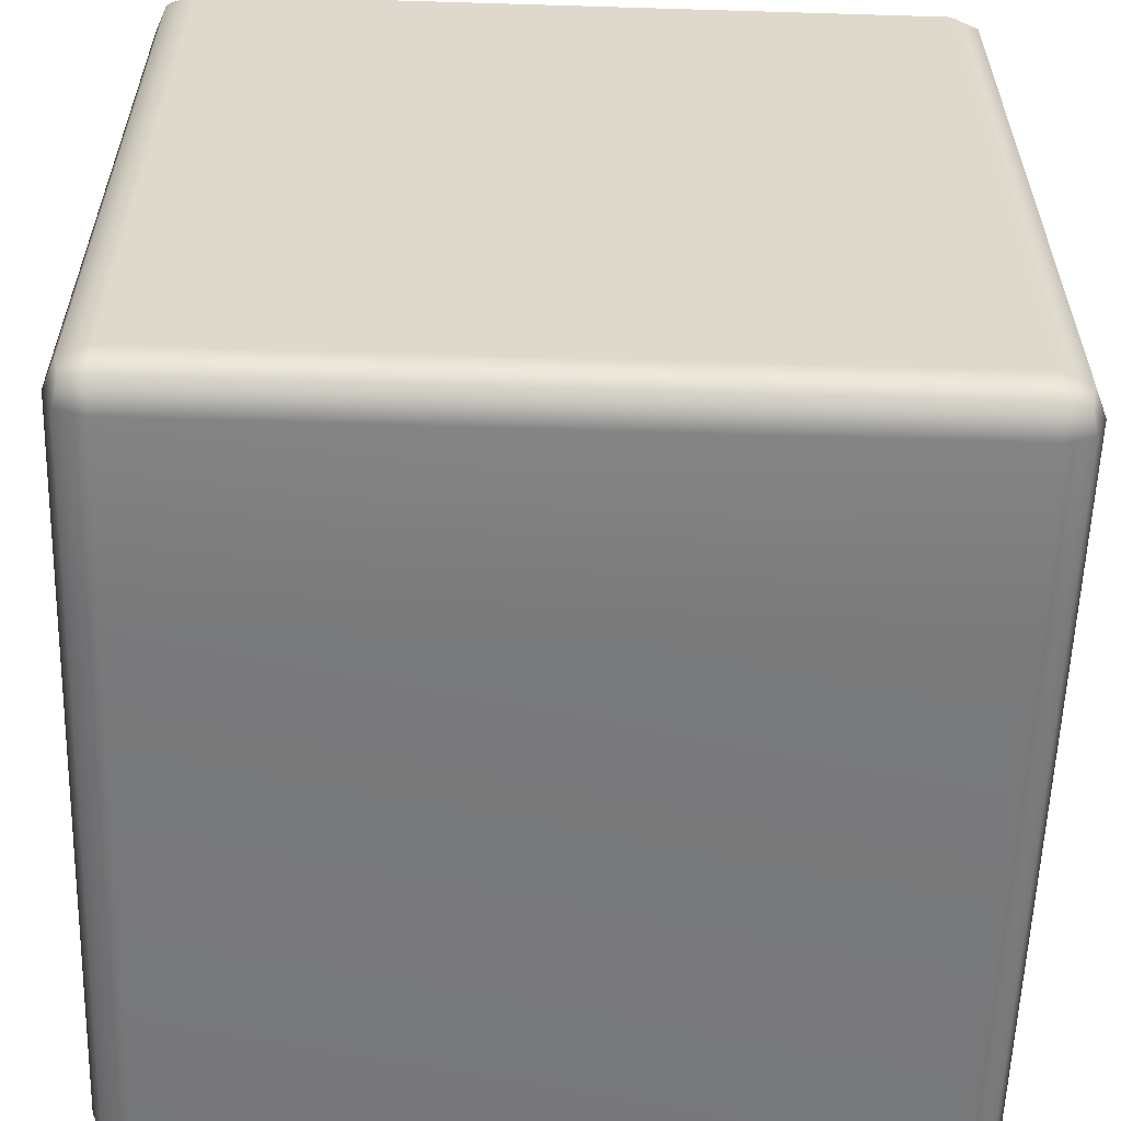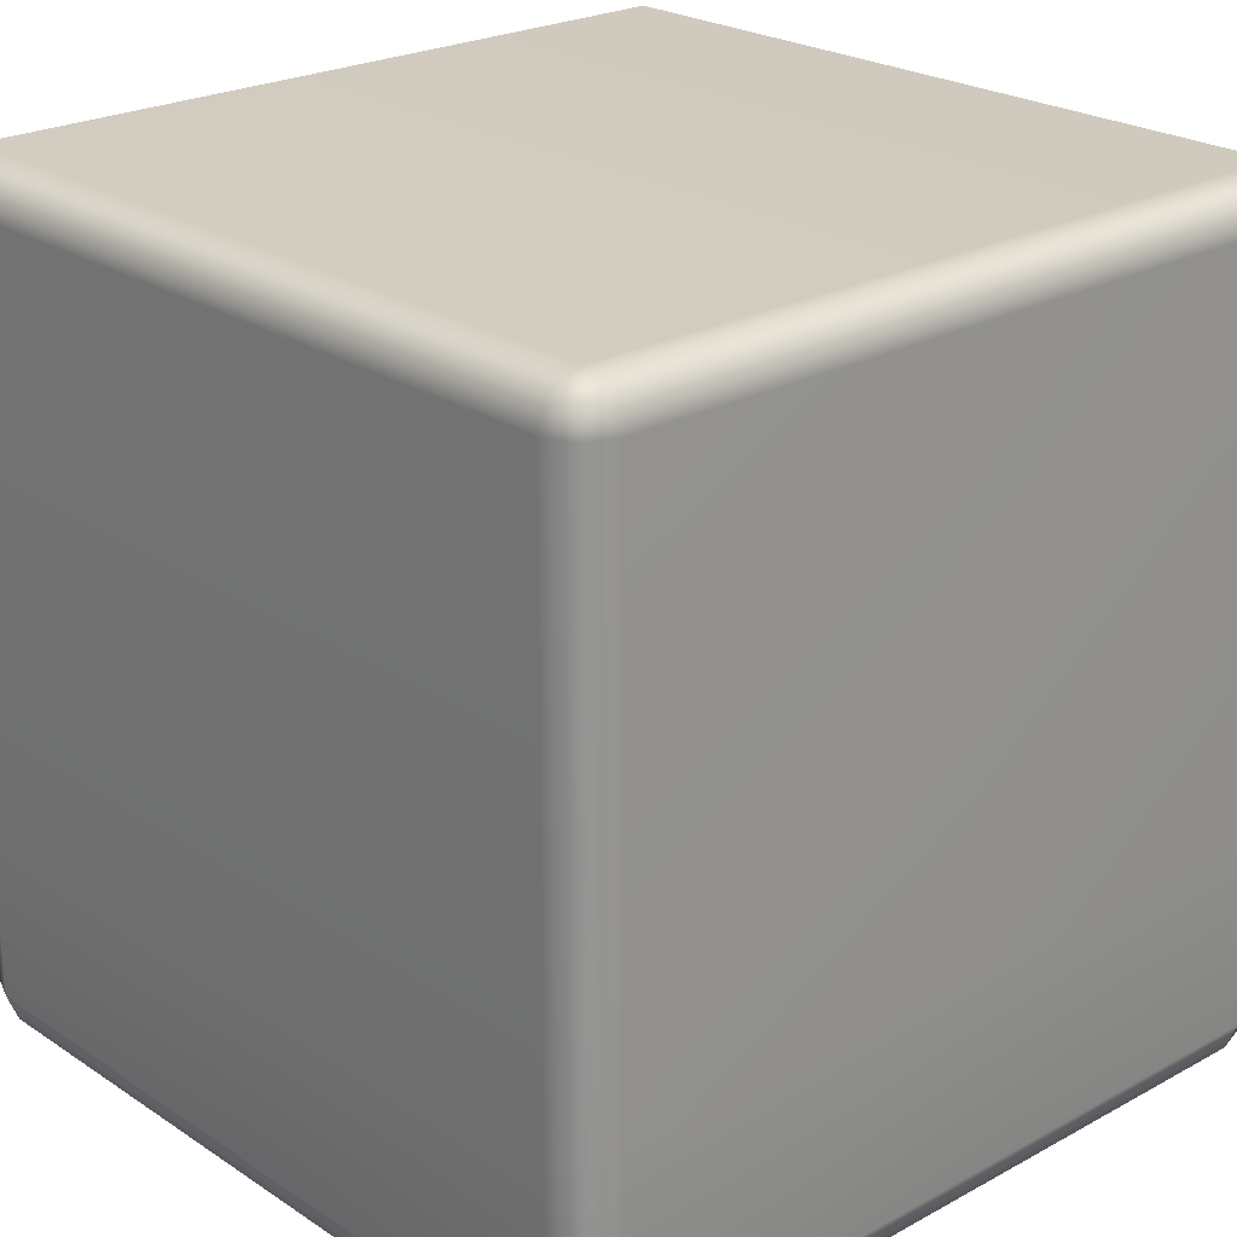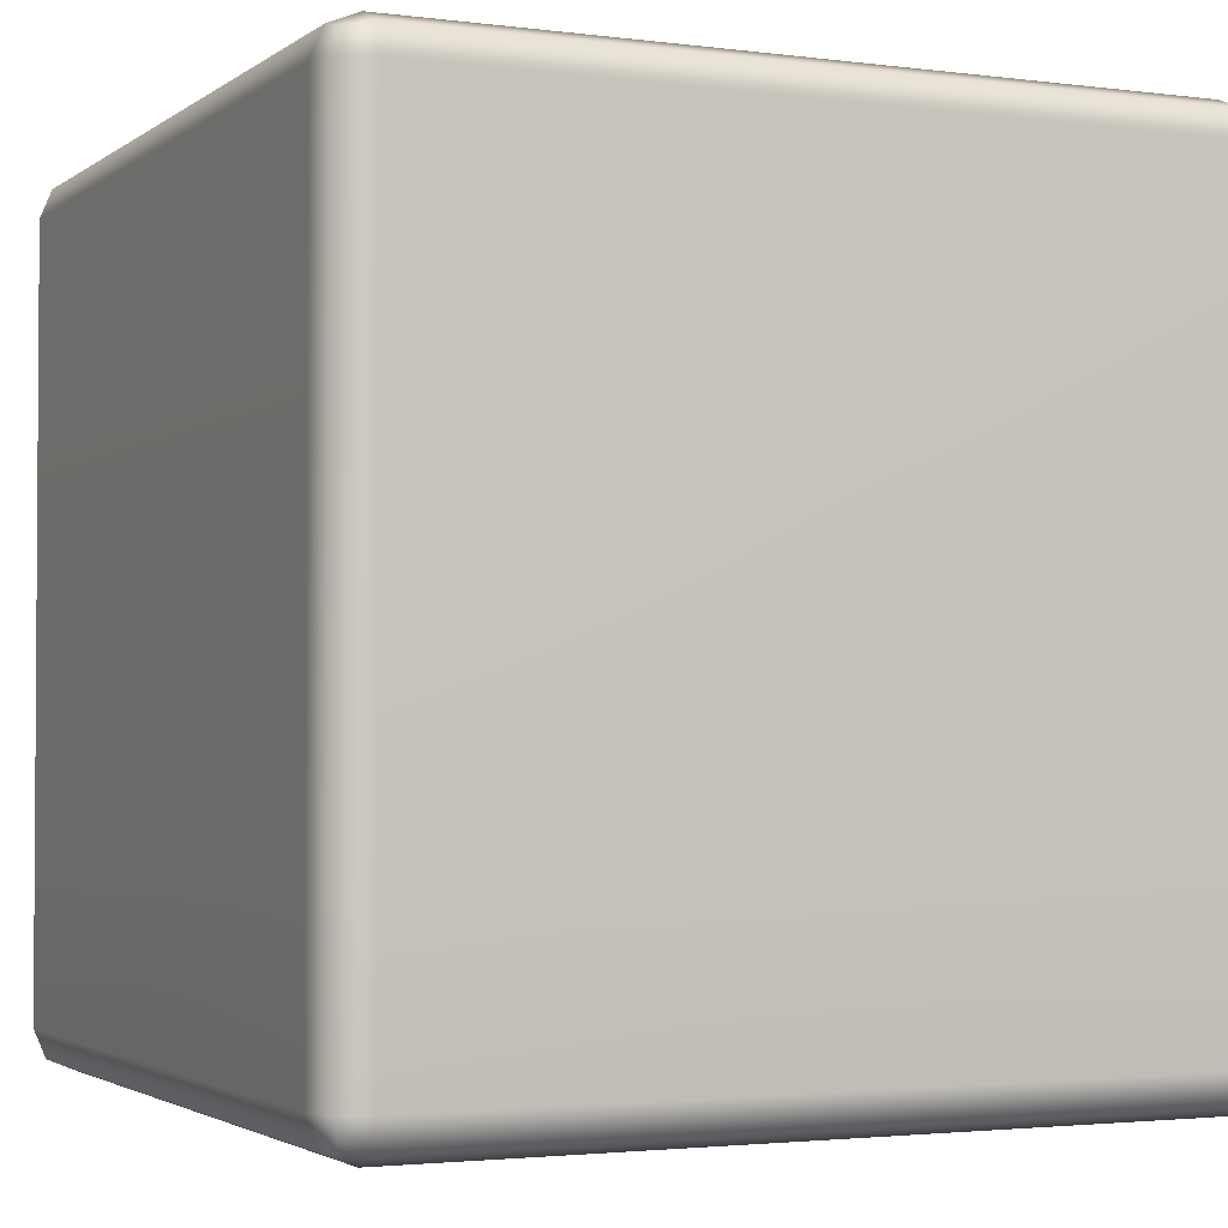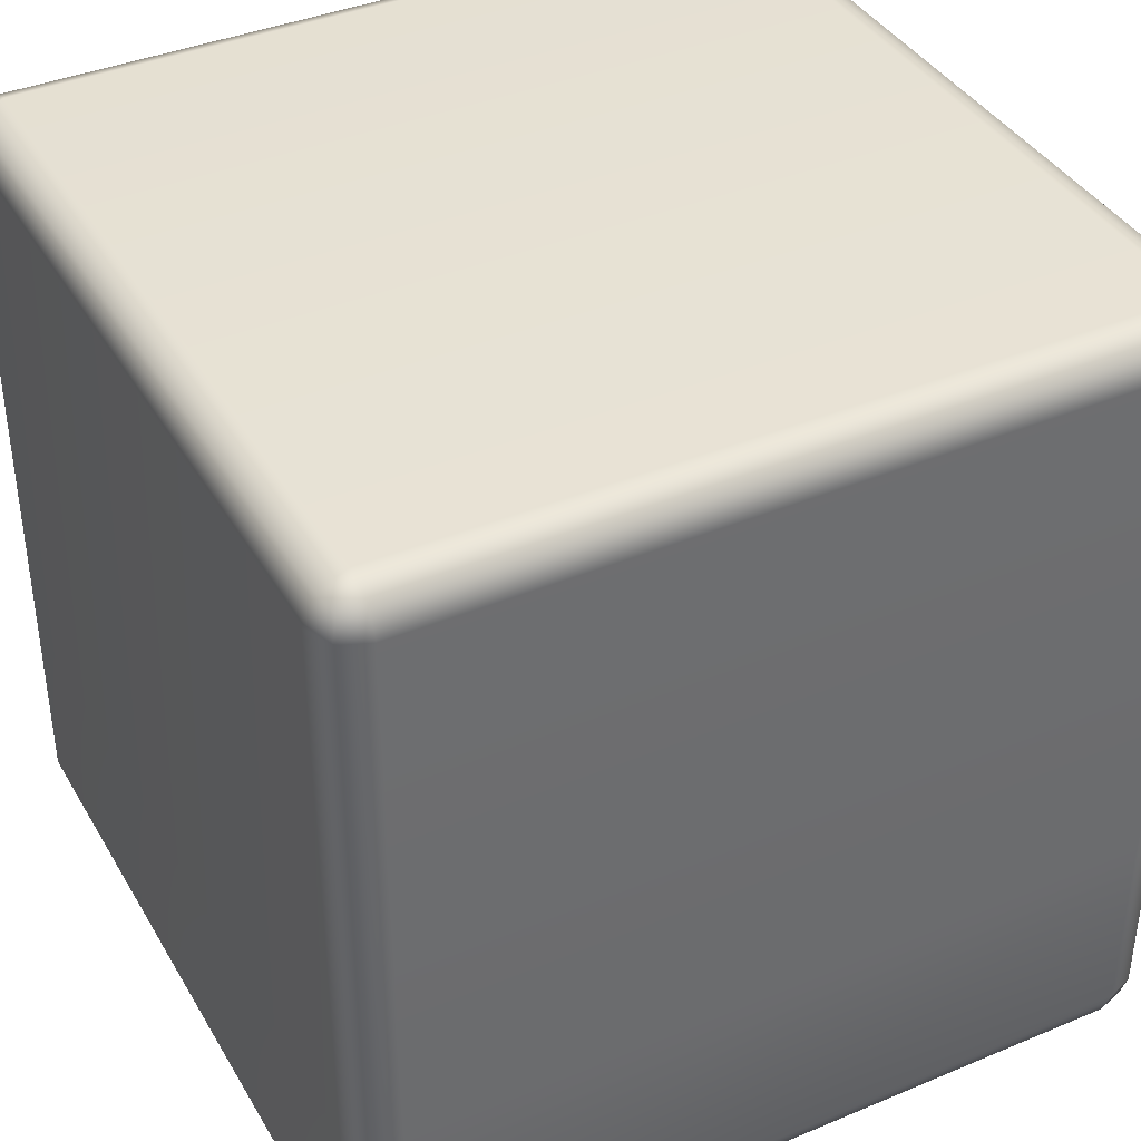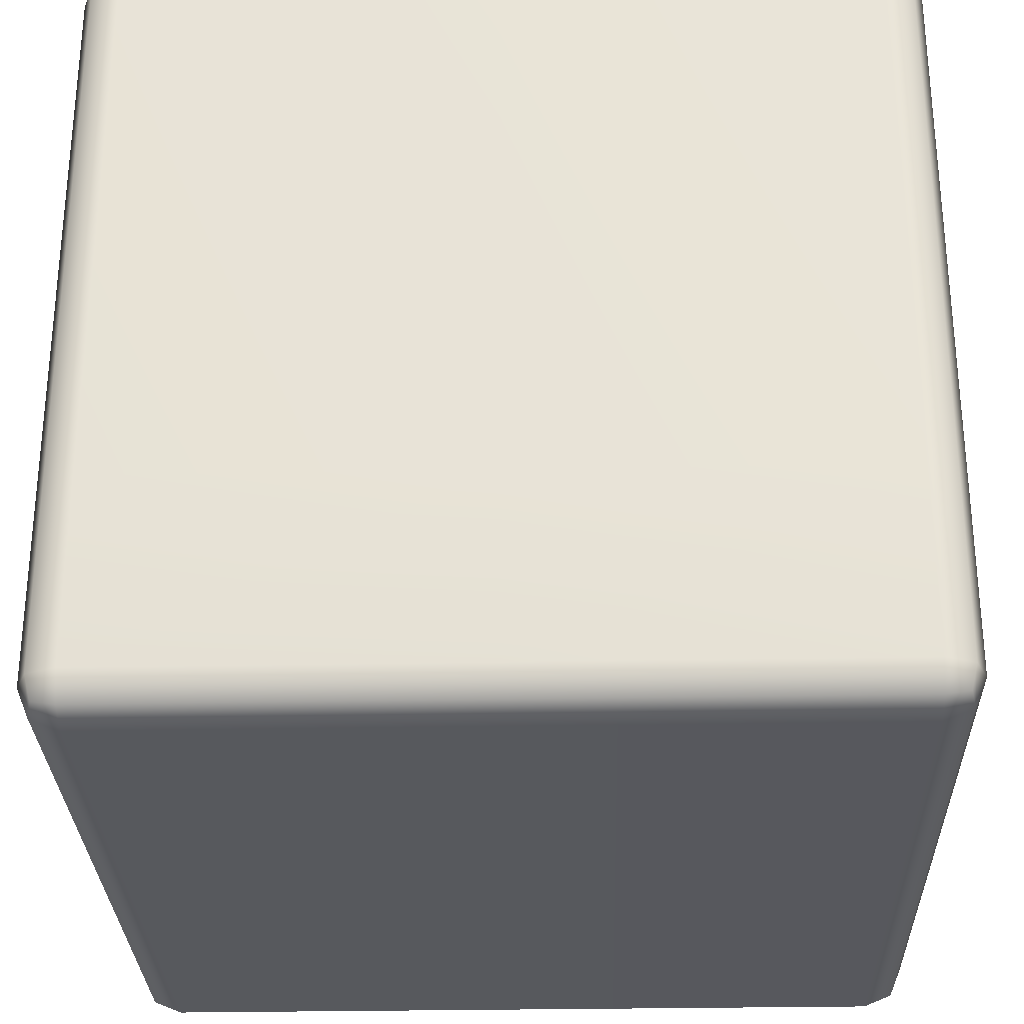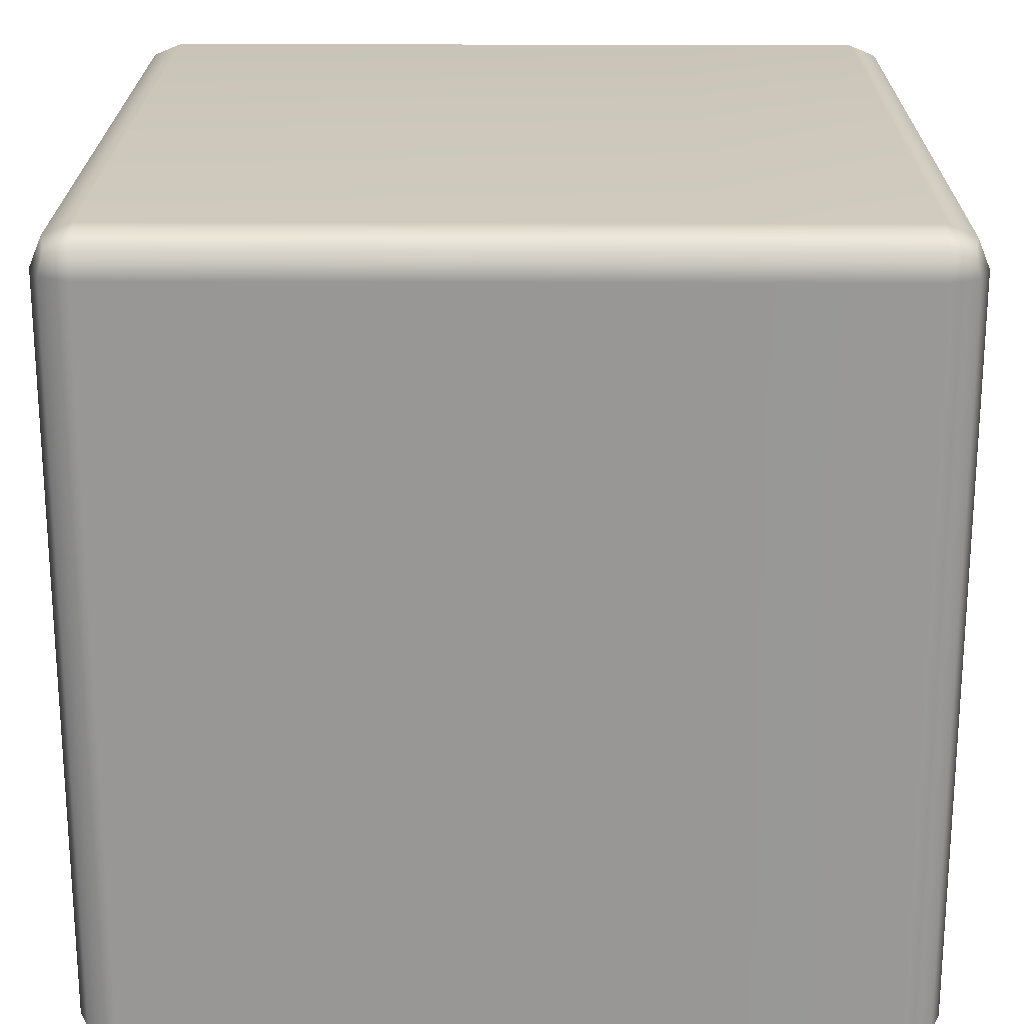
<metadata>
{"format":"obj","ext":"obj","renderer":"f3d","projection":"perspective","resolution":1024,"background":"white","views":[{"elev":-58.3,"azim":-1.8,"up":"+Z"},{"elev":23.6,"azim":-42.4,"up":"+Y"},{"elev":-2.4,"azim":155.1,"up":"+Y"},{"elev":39.2,"azim":-117.6,"up":"+Y"},{"elev":-29.0,"azim":1.6,"up":"+Y"},{"elev":21.6,"azim":-89.6,"up":"+Z"}]}
</metadata>
<code>
g ENV_SY02_VNL_cube_MO
v -0 0.14 1.423
v 1.283 0.04097 1.382
v -0 0.04097 1.382
v 1.283 0.14 1.423
v 1.283 0.7815 1.423
v -0 0.7815 1.423
v 1.382 0.7815 1.382
v 1.382 0.14 1.382
v 1.364 0.05921 1.364
v -1.382 2.706 1.382
v -1.382 0.7815 1.382
v -1.423 0.7815 1.283
v -1.423 2.706 1.283
v -1.382 2.805 1.283
v -1.364 2.787 1.364
v -1.382 2.805 0
v -1.423 2.706 0
v -1.423 0.7815 0
v -1.423 0.7815 -1.283
v -1.382 2.805 -1.283
v -1.423 2.706 -1.283
v -1.382 0.7815 -1.382
v -1.382 2.706 -1.382
v -1.364 2.787 -1.364
v 1.423 0.14 0
v 1.382 0.04097 -1.283
v 1.382 0.04097 0
v 1.423 0.14 -1.283
v 1.423 0.7815 -1.283
v 1.423 0.7815 0
v 1.382 0.7815 -1.382
v 1.382 0.14 -1.382
v 1.364 0.05921 -1.364
v 1.382 2.706 1.382
v 1.382 0.7815 1.382
v 1.283 0.7815 1.423
v 1.283 2.706 1.423
v -0 0.7815 1.423
v 1.283 2.805 1.382
v 1.364 2.787 1.364
v -0 2.805 1.382
v -0 2.706 1.423
v -1.283 0.7815 1.423
v -1.283 2.805 1.382
v -1.283 2.706 1.423
v -1.382 0.7815 1.382
v -1.382 2.706 1.382
v -1.364 2.787 1.364
v -1.382 2.706 -1.382
v -1.382 0.7815 -1.382
v -1.283 0.7815 -1.423
v -1.283 2.706 -1.423
v -0 0.7815 -1.423
v -1.283 2.805 -1.382
v -1.364 2.787 -1.364
v -0 2.805 -1.382
v -0 2.706 -1.423
v 1.283 0.7815 -1.423
v 1.283 2.805 -1.382
v 1.283 2.706 -1.423
v 1.382 0.7815 -1.382
v 1.382 2.706 -1.382
v 1.364 2.787 -1.364
v 1.382 2.706 -1.382
v 1.382 0.7815 -1.382
v 1.423 0.7815 -1.283
v 1.423 2.706 -1.283
v 1.382 2.805 -1.283
v 1.364 2.787 -1.364
v 1.382 2.805 0
v 1.423 2.706 0
v 1.423 0.7815 0
v 1.423 0.7815 1.283
v 1.382 2.805 1.283
v 1.423 2.706 1.283
v 1.382 0.7815 1.382
v 1.382 2.706 1.382
v 1.364 2.787 1.364
v -1.382 0.14 1.382
v -1.364 0.05921 1.364
v -1.382 0.04097 1.283
v -1.423 0.14 1.283
v -1.382 0.7815 1.382
v -1.423 0.7815 1.283
v -1.423 0.14 0
v -1.382 0.04097 0
v -1.423 0.7815 0
v -1.382 0.04097 1.283
v -1.364 0.05921 1.364
v -1.283 0.04097 1.382
v -1.283 0 1.283
v -1.382 0.04097 0
v -0 0 1.283
v -0 0.04097 1.382
v -1.283 0 0
v -1.382 0.04097 -1.283
v 1.283 0 1.283
v 1.283 0.04097 1.382
v 1.382 0.04097 1.283
v 1.364 0.05921 1.364
v 1.283 0 0
v 1.382 0.04097 0
v -0 0 0
v -1.283 0 -1.283
v 1.283 0 -1.283
v 1.382 0.04097 -1.283
v -0 0 -1.283
v 1.283 0.04097 -1.382
v 1.364 0.05921 -1.364
v -0 0.04097 -1.382
v -1.283 0.04097 -1.382
v -1.364 0.05921 -1.364
v -1.283 0.04097 1.382
v -1.364 0.05921 1.364
v -1.382 0.14 1.382
v -1.283 0.14 1.423
v -0 0.04097 1.382
v -0 0.14 1.423
v -0 0.7815 1.423
v -1.283 0.7815 1.423
v -1.382 0.7815 1.382
v 1.382 0.04097 1.283
v 1.364 0.05921 1.364
v 1.382 0.14 1.382
v 1.423 0.14 1.283
v 1.382 0.04097 0
v 1.423 0.14 0
v 1.423 0.7815 0
v 1.423 0.7815 1.283
v 1.382 0.7815 1.382
v -1.283 2.805 1.382
v -1.364 2.787 1.364
v -1.382 2.805 1.283
v -1.283 2.846 1.283
v -0 2.805 1.382
v -1.283 2.846 0
v -1.382 2.805 0
v -0 2.846 1.283
v 1.283 2.805 1.382
v -1.283 2.846 -1.283
v -1.382 2.805 -1.283
v -0 2.846 0
v -1.283 2.805 -1.382
v -1.364 2.787 -1.364
v -0 2.846 -1.283
v -0 2.805 -1.382
v 1.283 2.846 0
v 1.283 2.846 -1.283
v 1.283 2.805 -1.382
v 1.382 2.805 -1.283
v 1.364 2.787 -1.364
v 1.382 2.805 0
v 1.283 2.846 1.283
v 1.382 2.805 1.283
v 1.364 2.787 1.364
v -1.382 0.04097 -1.283
v -1.364 0.05921 -1.364
v -1.382 0.14 -1.382
v -1.423 0.14 -1.283
v -1.382 0.04097 0
v -1.423 0.14 0
v -1.423 0.7815 0
v -1.423 0.7815 -1.283
v -1.382 0.7815 -1.382
v -1.382 0.14 -1.382
v -1.364 0.05921 -1.364
v -1.283 0.04097 -1.382
v -1.283 0.14 -1.423
v -1.382 0.7815 -1.382
v -1.283 0.7815 -1.423
v -0 0.14 -1.423
v -0 0.04097 -1.382
v -0 0.7815 -1.423
v 1.283 0.04097 -1.382
v 1.364 0.05921 -1.364
v 1.382 0.14 -1.382
v 1.283 0.14 -1.423
v -0 0.04097 -1.382
v -0 0.14 -1.423
v 1.283 0.7815 -1.423
v 1.382 0.7815 -1.382
v -0 0.7815 -1.423
g ENV_SY02_VNL_cube_MO_0
f 3 2 1
f 2 4 1
f 1 4 5
f 6 1 5
f 7 5 4
f 8 7 4
f 4 2 8
f 2 9 8
f 12 11 10
f 13 12 10
f 13 10 14
f 10 15 14
f 14 16 13
f 13 17 12
f 16 17 13
f 17 18 12
f 19 18 17
f 16 20 17
f 21 19 17
f 20 21 17
f 22 19 21
f 23 22 21
f 21 20 23
f 20 24 23
f 27 26 25
f 26 28 25
f 25 28 29
f 30 25 29
f 29 28 31
f 28 32 31
f 28 26 32
f 26 33 32
f 36 35 34
f 37 36 34
f 38 36 37
f 37 34 39
f 34 40 39
f 37 39 41
f 42 38 37
f 42 37 41
f 43 38 42
f 42 41 44
f 45 43 42
f 45 42 44
f 46 43 45
f 47 46 45
f 45 44 47
f 44 48 47
f 51 50 49
f 52 51 49
f 53 51 52
f 52 49 54
f 49 55 54
f 54 56 52
f 57 53 52
f 56 57 52
f 58 53 57
f 56 59 57
f 60 58 57
f 59 60 57
f 61 58 60
f 62 61 60
f 60 59 62
f 59 63 62
f 66 65 64
f 67 66 64
f 67 64 68
f 64 69 68
f 67 68 70
f 67 71 66
f 71 67 70
f 71 72 66
f 73 72 71
f 71 70 74
f 75 73 71
f 75 71 74
f 76 73 75
f 77 76 75
f 75 74 77
f 74 78 77
f 81 80 79
f 82 81 79
f 79 83 82
f 83 84 82
f 82 85 81
f 85 82 84
f 85 86 81
f 87 85 84
f 90 89 88
f 91 90 88
f 88 92 91
f 91 93 90
f 93 94 90
f 92 95 91
f 93 91 95
f 92 96 95
f 93 97 94
f 97 98 94
f 97 99 98
f 99 100 98
f 97 101 99
f 101 97 93
f 101 102 99
f 103 93 95
f 103 101 93
f 96 104 95
f 103 95 104
f 101 105 102
f 105 106 102
f 103 107 101
f 107 105 101
f 107 103 104
f 105 108 106
f 108 105 107
f 108 109 106
f 110 108 107
f 110 107 104
f 111 110 104
f 104 96 111
f 96 112 111
f 115 114 113
f 116 115 113
f 113 117 116
f 117 118 116
f 118 119 116
f 119 120 116
f 116 120 115
f 120 121 115
f 124 123 122
f 125 124 122
f 122 126 125
f 126 127 125
f 127 128 125
f 128 129 125
f 125 129 124
f 129 130 124
f 133 132 131
f 134 133 131
f 131 135 134
f 134 136 133
f 136 137 133
f 135 138 134
f 135 139 138
f 136 140 137
f 140 141 137
f 142 136 134
f 138 142 134
f 140 143 141
f 143 144 141
f 145 140 136
f 140 145 143
f 142 145 136
f 145 146 143
f 142 138 147
f 142 147 145
f 145 148 146
f 147 148 145
f 148 149 146
f 148 150 149
f 150 148 147
f 150 151 149
f 152 150 147
f 138 153 147
f 152 147 153
f 139 153 138
f 154 152 153
f 153 139 154
f 139 155 154
f 158 157 156
f 159 158 156
f 159 156 160
f 161 159 160
f 161 162 159
f 162 163 159
f 158 159 163
f 164 158 163
f 167 166 165
f 168 167 165
f 168 165 169
f 170 168 169
f 168 171 167
f 171 168 170
f 171 172 167
f 173 171 170
f 176 175 174
f 177 176 174
f 177 174 178
f 179 177 178
f 176 177 180
f 180 177 179
f 181 176 180
f 182 180 179

</code>
